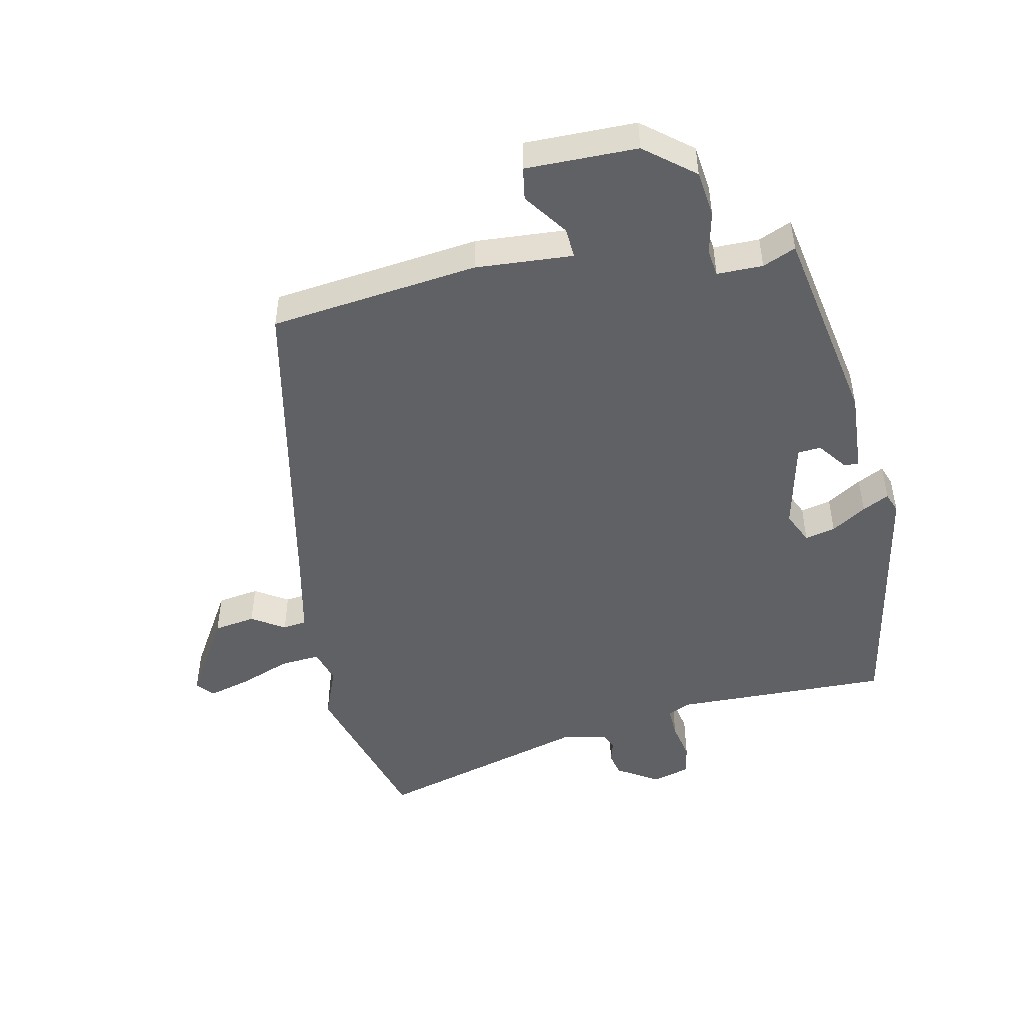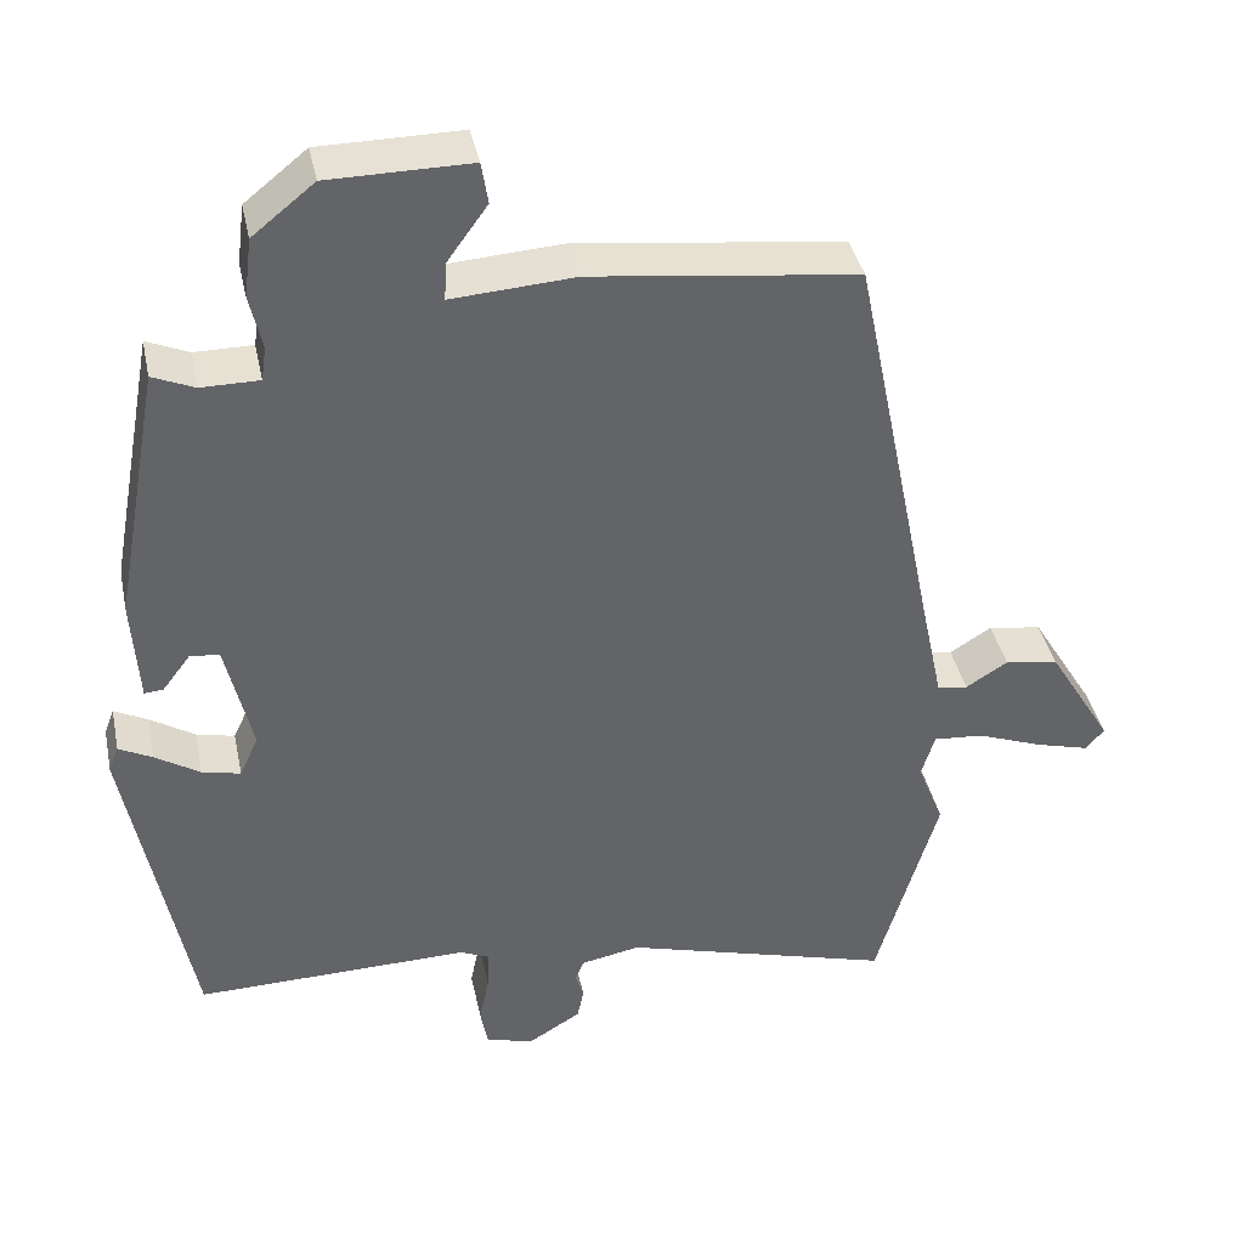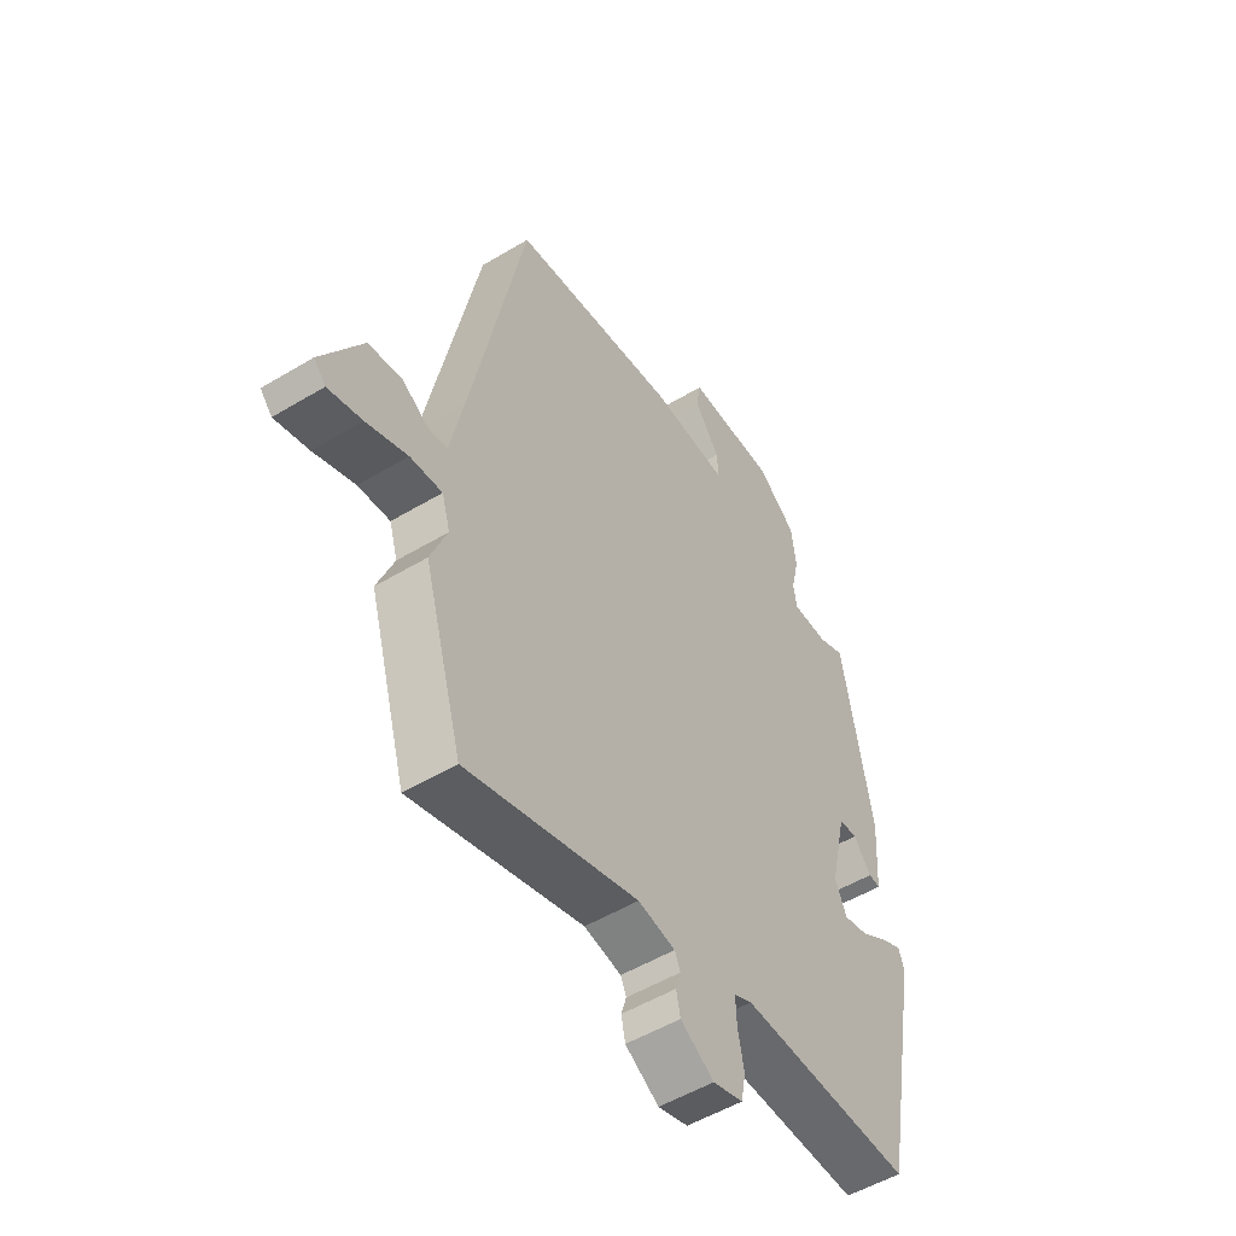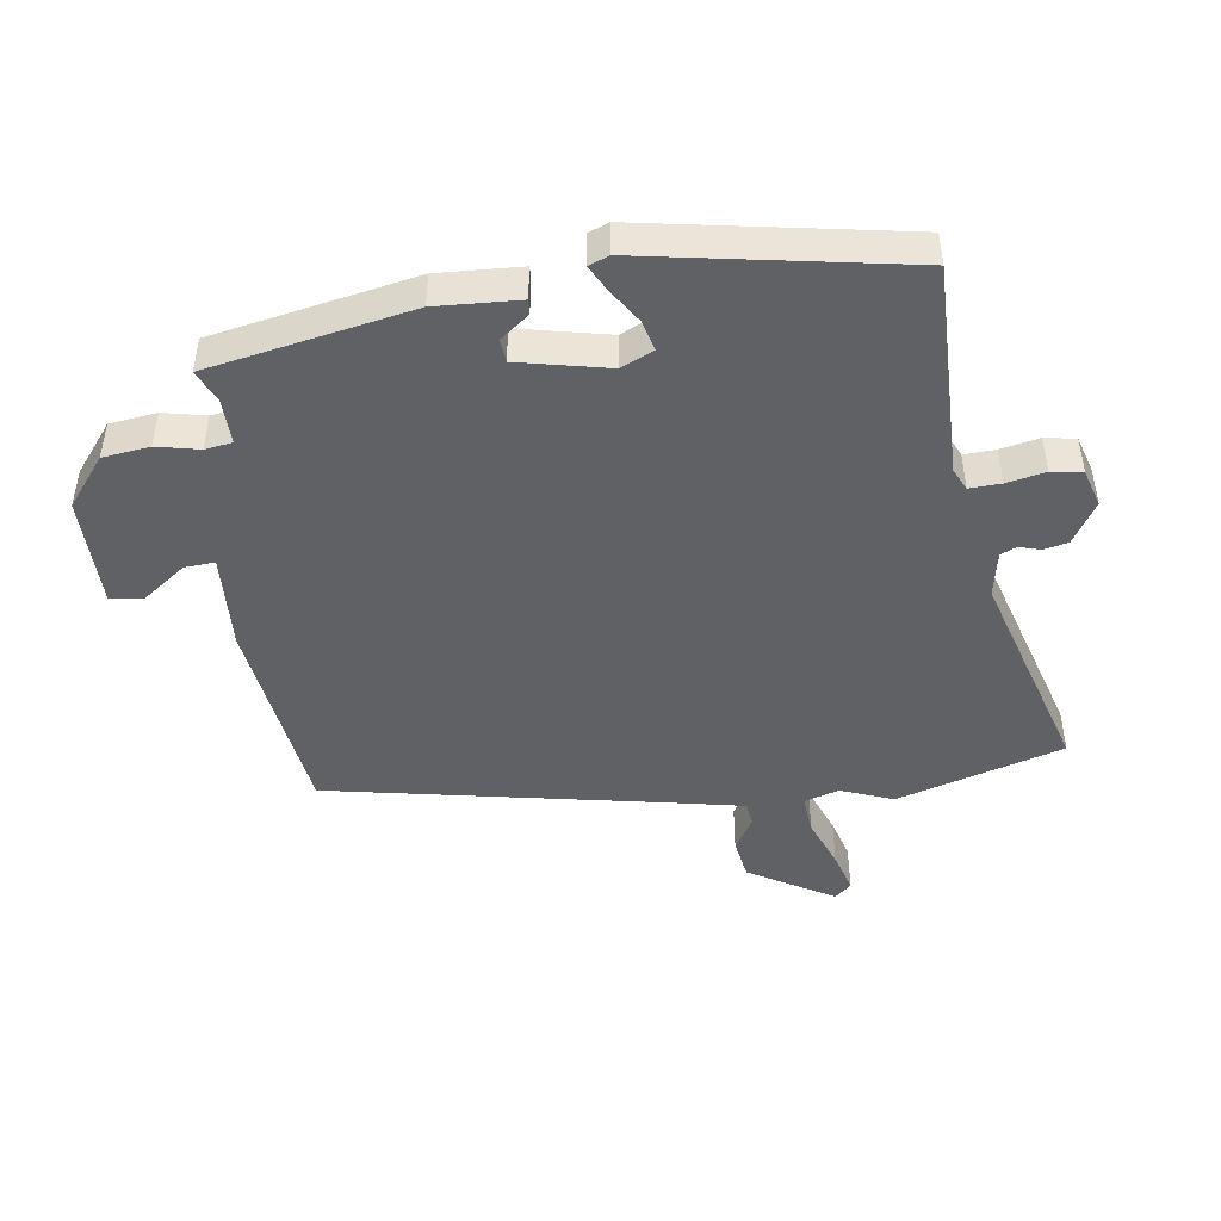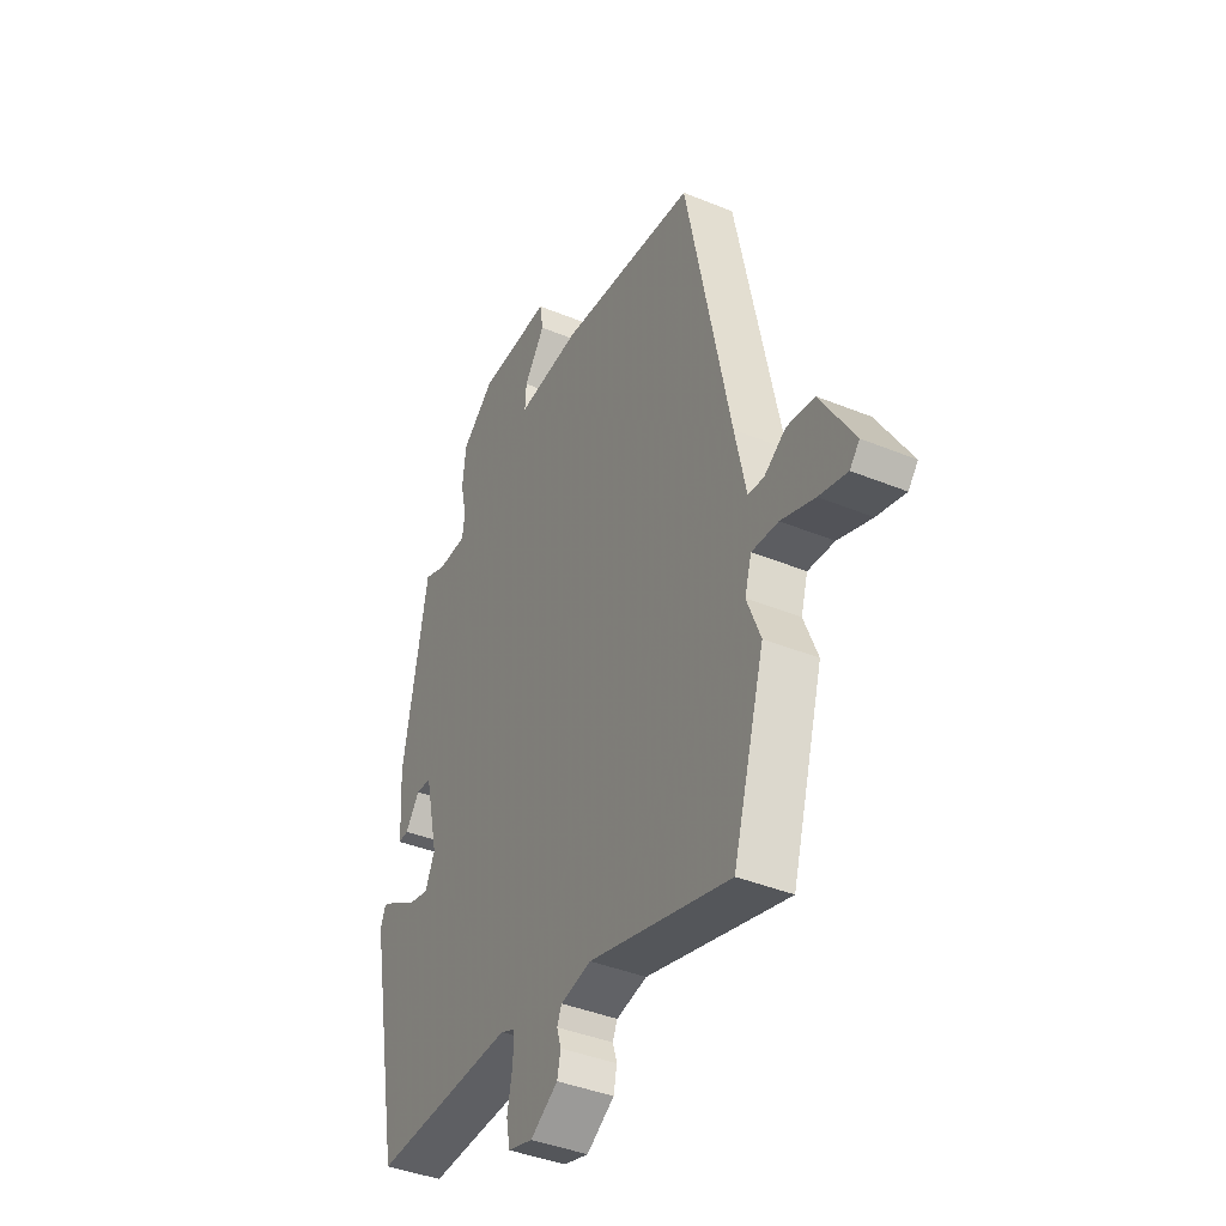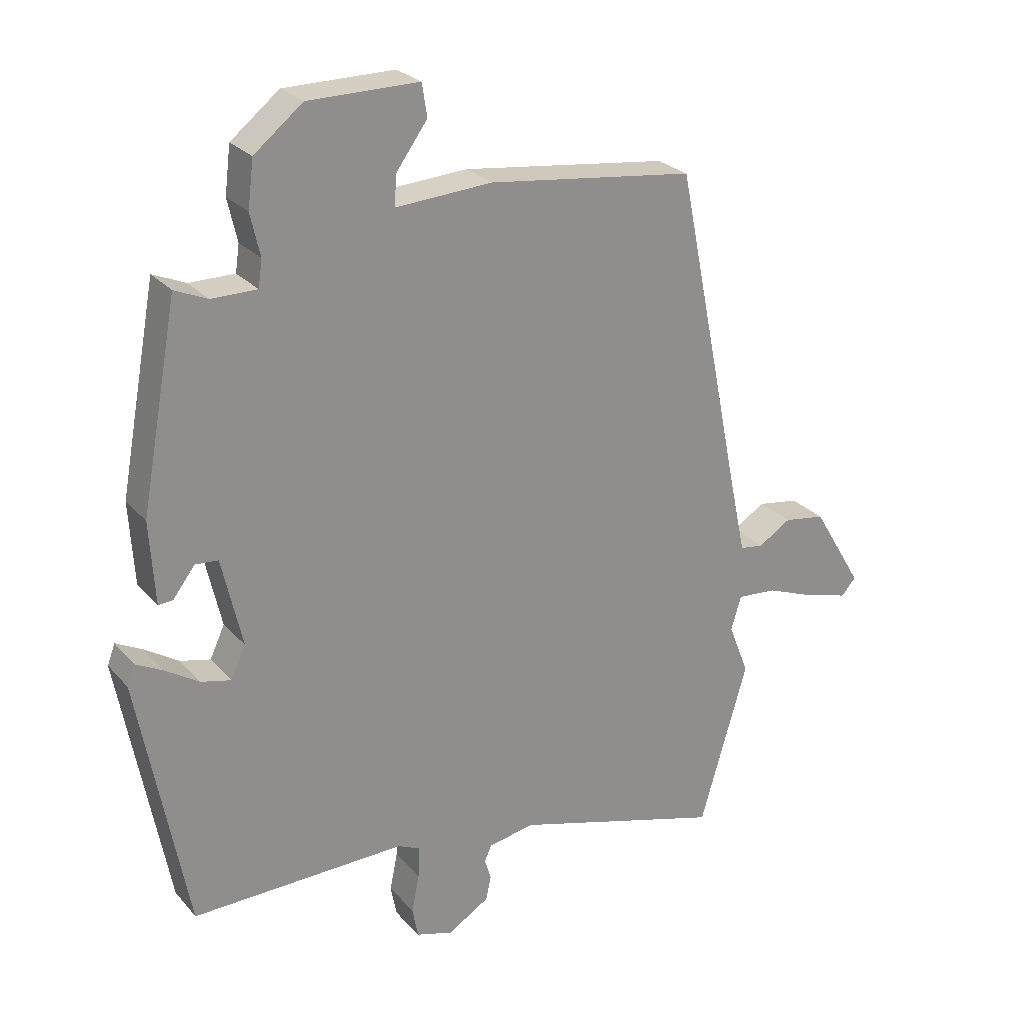
<metadata>
{"format":"obj","ext":"obj","renderer":"f3d","projection":"perspective","resolution":1024,"background":"white","views":[{"elev":-48.3,"azim":11.9,"up":"+Y"},{"elev":39.4,"azim":168.2,"up":"+Z"},{"elev":-51.9,"azim":-56.9,"up":"+Z"},{"elev":-46.1,"azim":98.5,"up":"+Y"},{"elev":-40.5,"azim":-116.7,"up":"+Z"},{"elev":25.5,"azim":149.0,"up":"+Z"}]}
</metadata>
<code>
v -0.397 0.07 0.51
v -0.073 0.07 0.55
v 0.078 0.07 0.54
v 0.075 0.07 0.587
v 0.026 0.07 0.655
v 0.034 0.07 0.706
v 0.207 0.07 0.705
v 0.283 0.07 0.644
v 0.292 0.07 0.571
v 0.277 0.07 0.505
v 0.283 0.07 0.463
v 0.354 0.07 0.463
v 0.405 0.07 0.485
v 0.463 0.07 0.17
v 0.455 0.07 0.041
v 0.432 0.07 0.043
v 0.398 0.07 0.088
v 0.362 0.07 0.085
v 0.33 0.07 -0.055
v 0.353 0.07 -0.105
v 0.4 0.07 -0.094
v 0.454 0.07 -0.06
v 0.495 0.07 -0.039
v 0.507 0.07 -0.071
v 0.431 0.07 -0.475
v 0.095 0.07 -0.468
v 0.06 0.07 -0.484
v 0.062 0.07 -0.533
v 0.074 0.07 -0.593
v 0.065 0.07 -0.641
v 0.007 0.07 -0.658
v -0.058 0.07 -0.618
v -0.066 0.07 -0.58
v -0.056 0.07 -0.547
v -0.067 0.07 -0.522
v -0.139 0.07 -0.508
v -0.47 0.07 -0.603
v -0.545 0.07 -0.345
v -0.513 0.07 -0.264
v -0.529 0.07 -0.21
v -0.591 0.07 -0.215
v -0.67 0.07 -0.245
v -0.736 0.07 -0.263
v -0.759 0.07 -0.237
v -0.68 0.07 -0.106
v -0.615 0.07 -0.096
v -0.564 0.07 -0.128
v -0.527 0.07 -0.123
v -0.501 0.07 -0.001
v -0.397 0 0.51
v -0.073 0 0.55
v 0.078 0 0.54
v 0.075 0 0.587
v 0.026 0 0.655
v 0.034 0 0.706
v 0.207 0 0.705
v 0.283 0 0.644
v 0.292 0 0.571
v 0.277 0 0.505
v 0.283 0 0.463
v 0.354 0 0.463
v 0.405 0 0.485
v 0.463 0 0.17
v 0.455 0 0.041
v 0.432 0 0.043
v 0.398 0 0.088
v 0.362 0 0.085
v 0.33 0 -0.055
v 0.353 0 -0.105
v 0.4 0 -0.094
v 0.454 0 -0.06
v 0.495 0 -0.039
v 0.507 0 -0.071
v 0.431 0 -0.475
v 0.095 0 -0.468
v 0.06 0 -0.484
v 0.062 0 -0.533
v 0.074 0 -0.593
v 0.065 0 -0.641
v 0.007 0 -0.658
v -0.058 0 -0.618
v -0.066 0 -0.58
v -0.056 0 -0.547
v -0.067 0 -0.522
v -0.139 0 -0.508
v -0.47 0 -0.603
v -0.545 0 -0.345
v -0.513 0 -0.264
v -0.529 0 -0.21
v -0.591 0 -0.215
v -0.67 0 -0.245
v -0.736 0 -0.263
v -0.759 0 -0.237
v -0.68 0 -0.106
v -0.615 0 -0.096
v -0.564 0 -0.128
v -0.527 0 -0.123
v -0.501 0 -0.001
f 44 45 46 47
f 44 47 48
f 41 42 43 44
f 41 44 48
f 40 41 48
f 39 40 48 49
f 36 37 38 39
f 35 36 39 49
f 31 32 33 34
f 31 34 35
f 28 29 30 31
f 27 28 31 35
f 26 27 35 49
f 21 22 23 24
f 20 21 24 25
f 19 20 25 26
f 14 15 16 17
f 12 13 14 17
f 11 12 17 18
f 7 8 9 10
f 7 10 11
f 4 5 6 7
f 3 4 7 11
f 18 19 26 49
f 3 11 18 49
f 1 2 3 49
f 96 95 94 93
f 97 96 93
f 93 92 91 90
f 97 93 90
f 97 90 89
f 98 97 89 88
f 88 87 86 85
f 98 88 85 84
f 83 82 81 80
f 84 83 80
f 80 79 78 77
f 84 80 77 76
f 98 84 76 75
f 73 72 71 70
f 74 73 70 69
f 75 74 69 68
f 66 65 64 63
f 66 63 62 61
f 67 66 61 60
f 59 58 57 56
f 60 59 56
f 56 55 54 53
f 60 56 53 52
f 98 75 68 67
f 98 67 60 52
f 98 52 51 50
f 1 50 51 2
f 2 51 52 3
f 3 52 53 4
f 4 53 54 5
f 5 54 55 6
f 6 55 56 7
f 7 56 57 8
f 8 57 58 9
f 9 58 59 10
f 10 59 60 11
f 11 60 61 12
f 12 61 62 13
f 13 62 63 14
f 14 63 64 15
f 15 64 65 16
f 16 65 66 17
f 17 66 67 18
f 18 67 68 19
f 19 68 69 20
f 20 69 70 21
f 21 70 71 22
f 22 71 72 23
f 23 72 73 24
f 24 73 74 25
f 25 74 75 26
f 26 75 76 27
f 27 76 77 28
f 28 77 78 29
f 29 78 79 30
f 30 79 80 31
f 31 80 81 32
f 32 81 82 33
f 33 82 83 34
f 34 83 84 35
f 35 84 85 36
f 36 85 86 37
f 37 86 87 38
f 38 87 88 39
f 39 88 89 40
f 40 89 90 41
f 41 90 91 42
f 42 91 92 43
f 43 92 93 44
f 44 93 94 45
f 45 94 95 46
f 46 95 96 47
f 47 96 97 48
f 48 97 98 49
f 49 98 50 1

</code>
